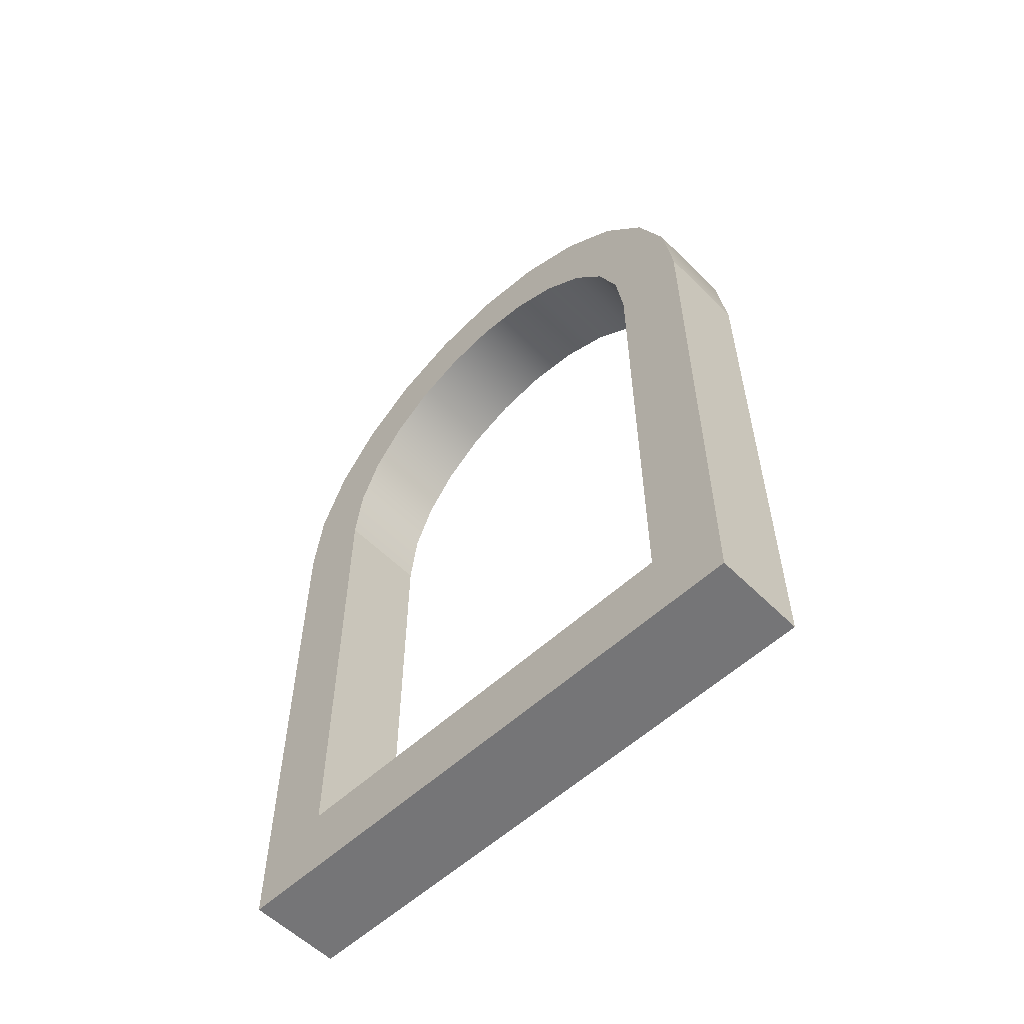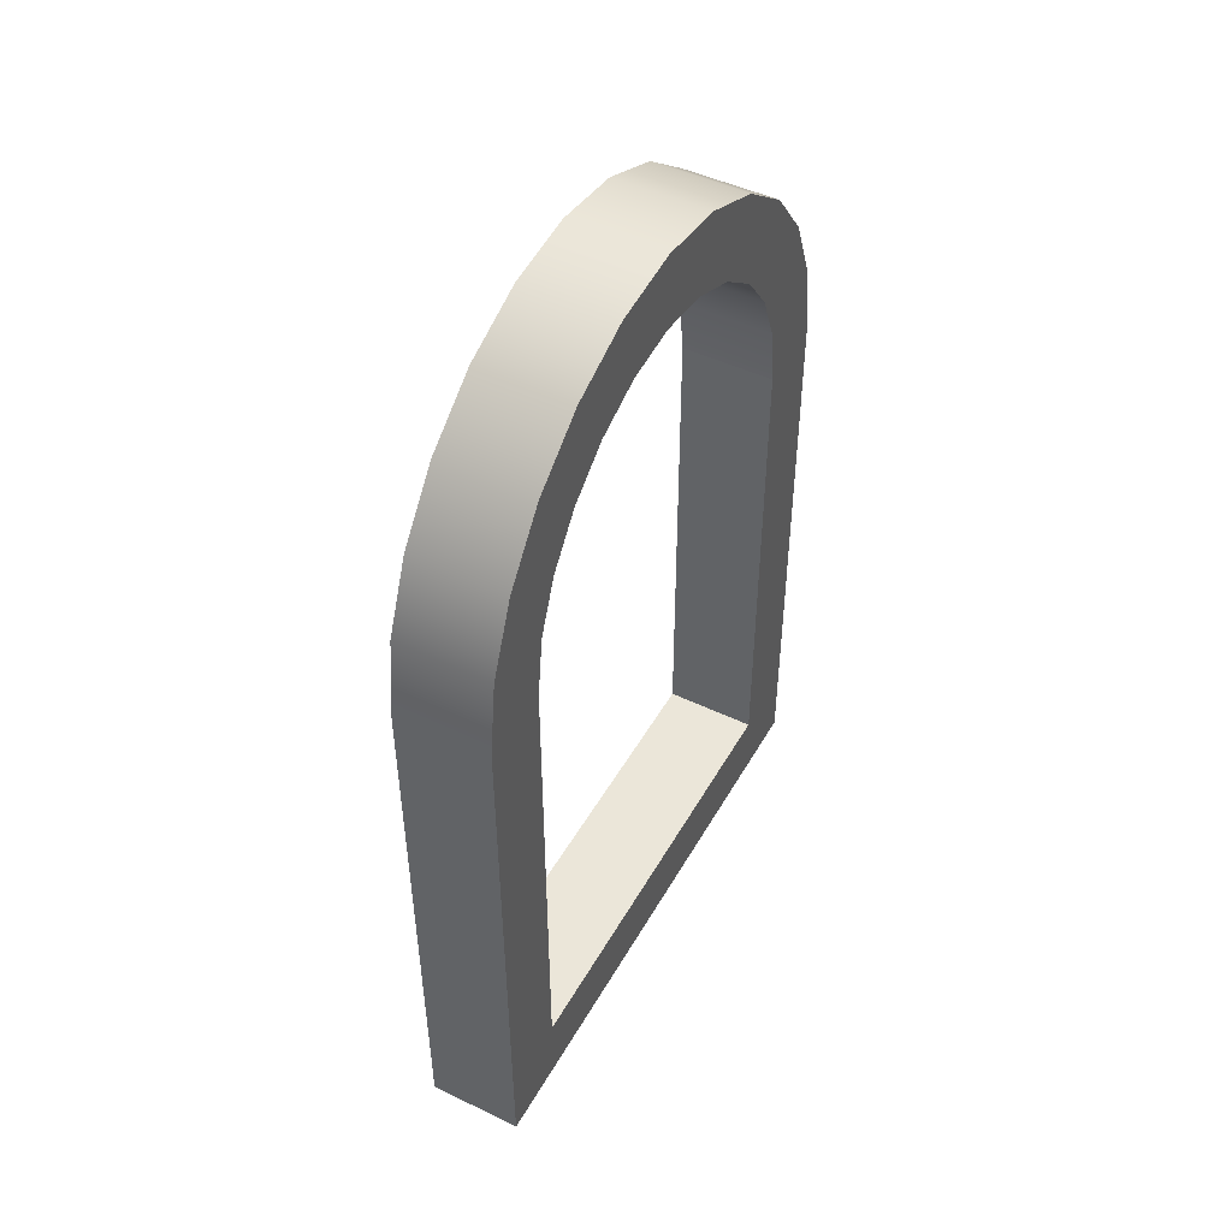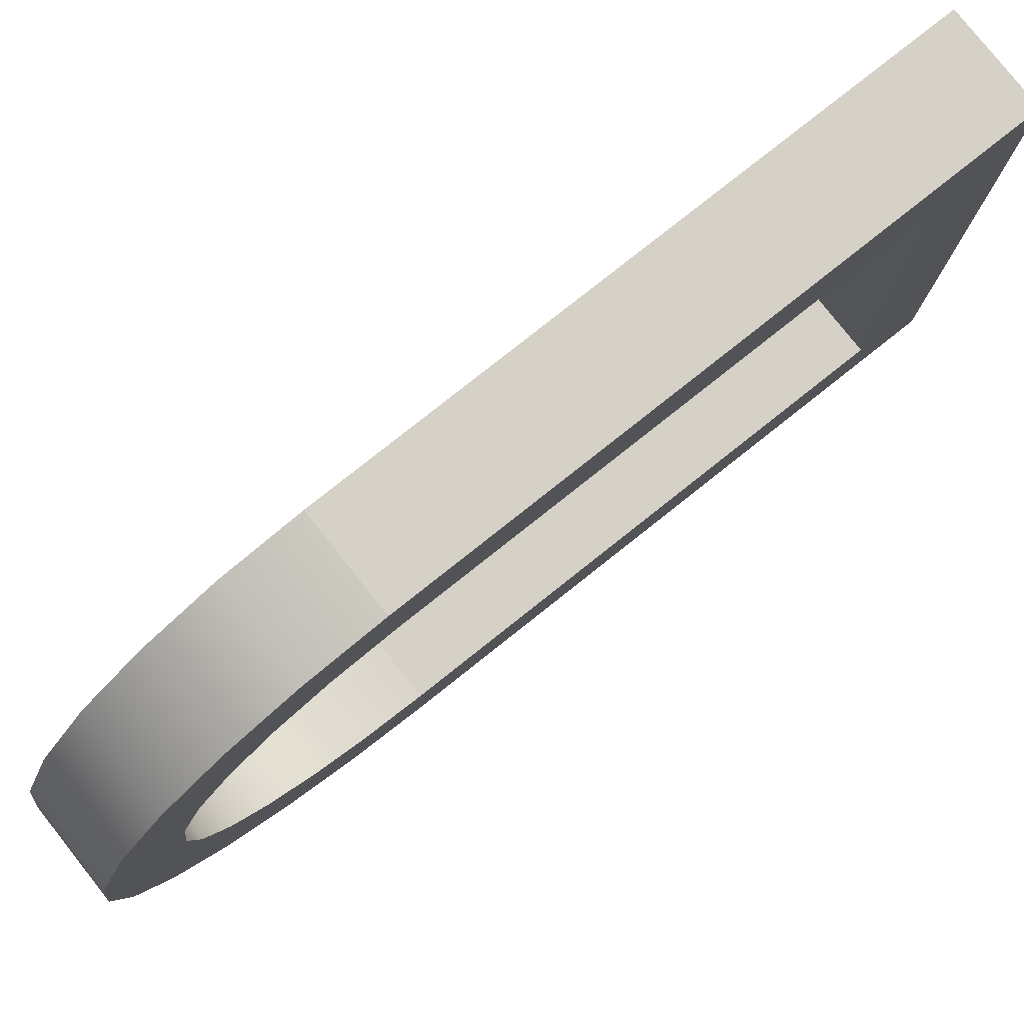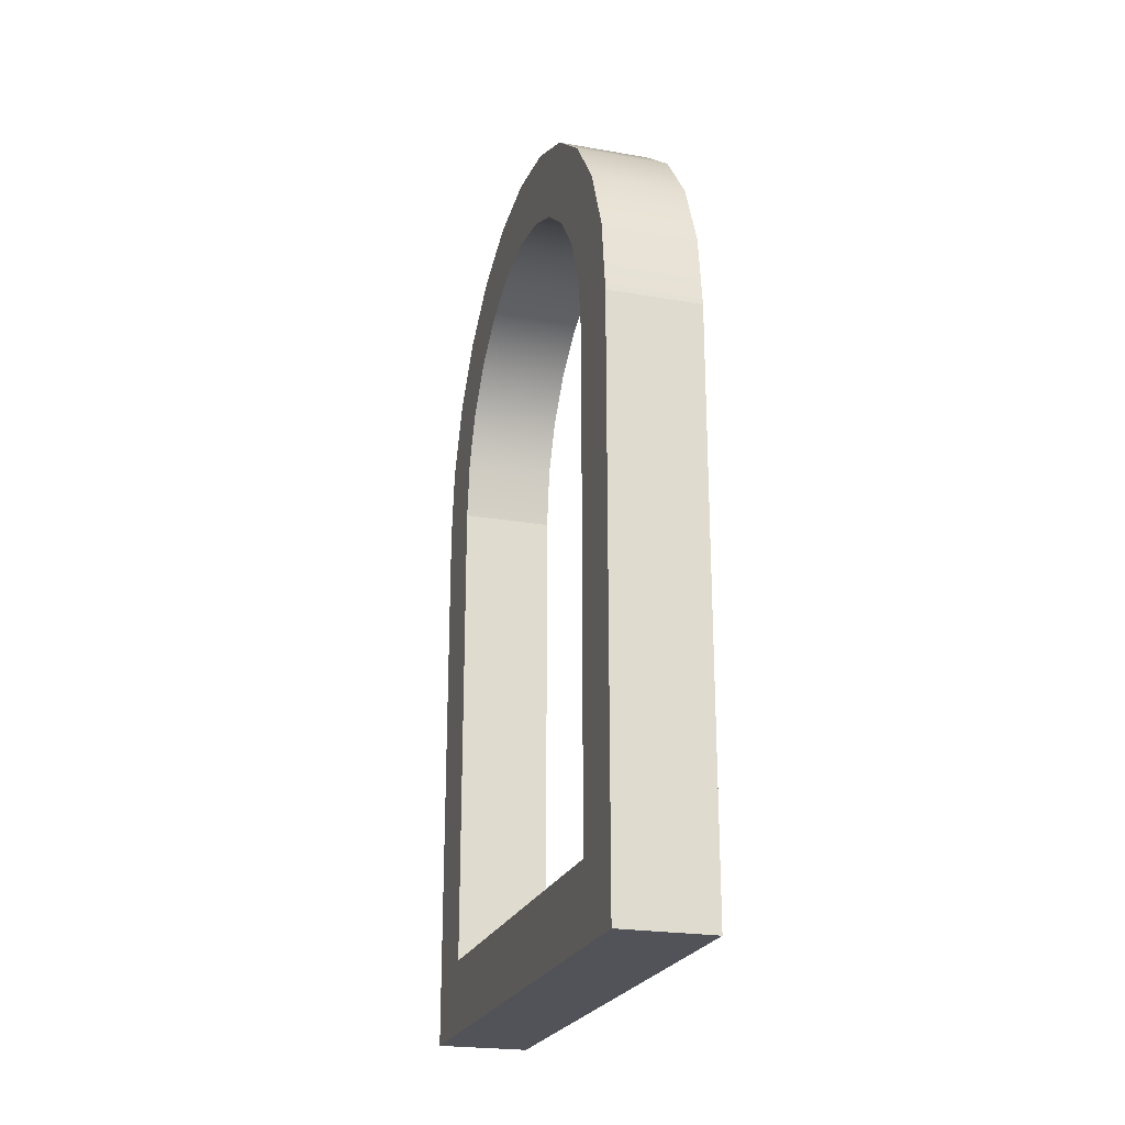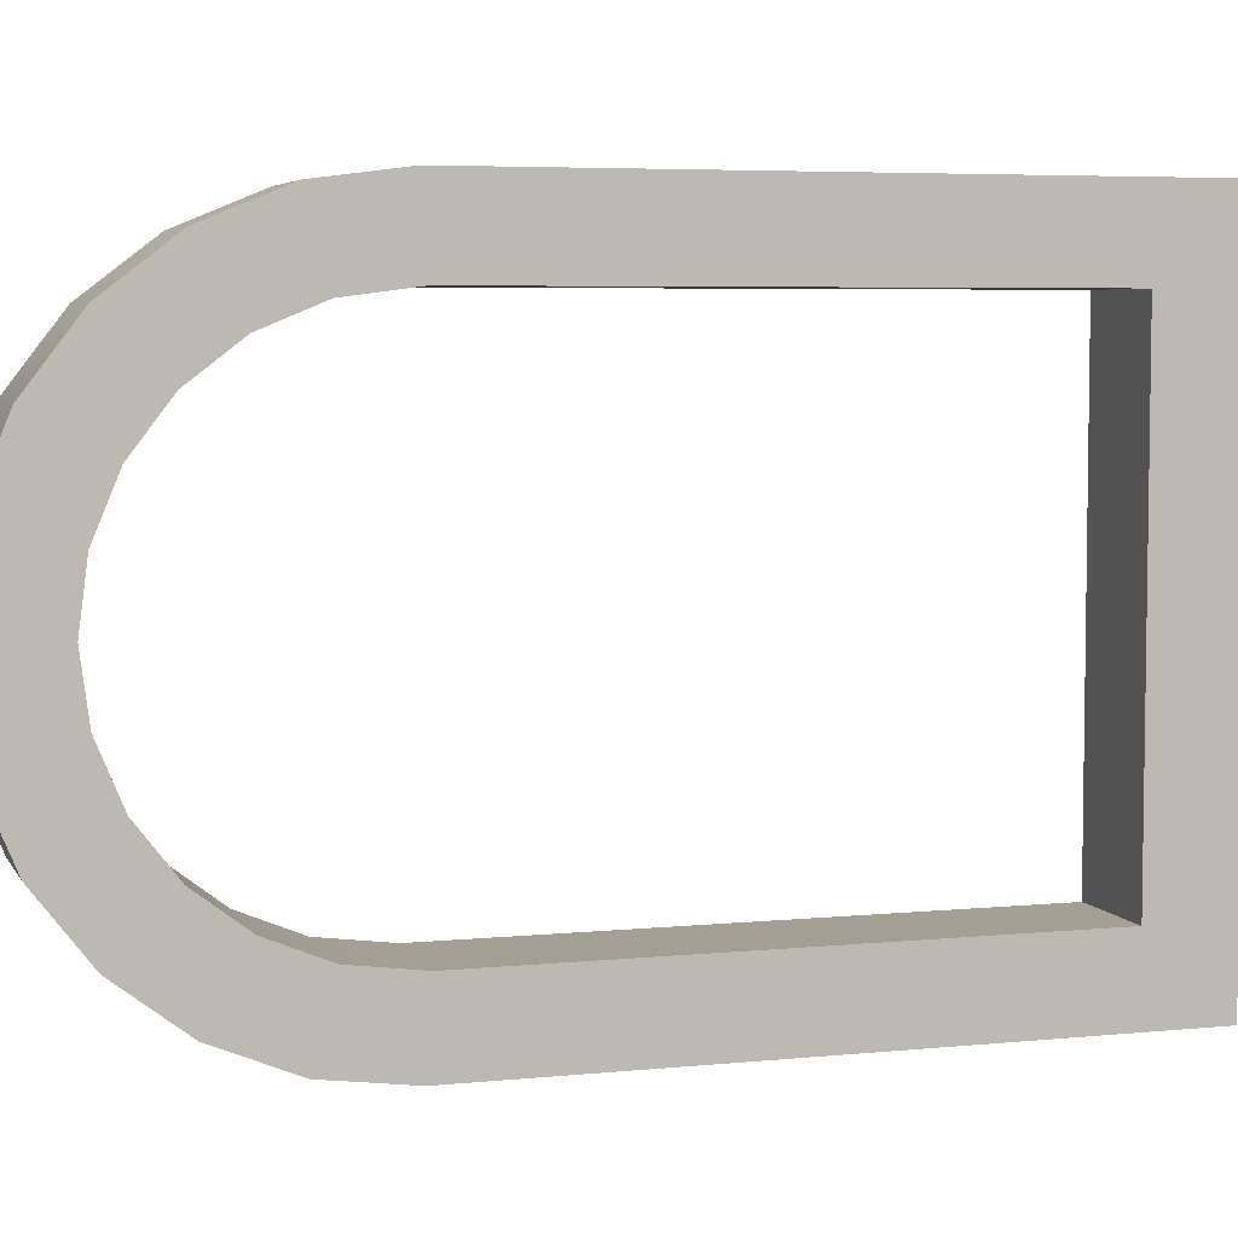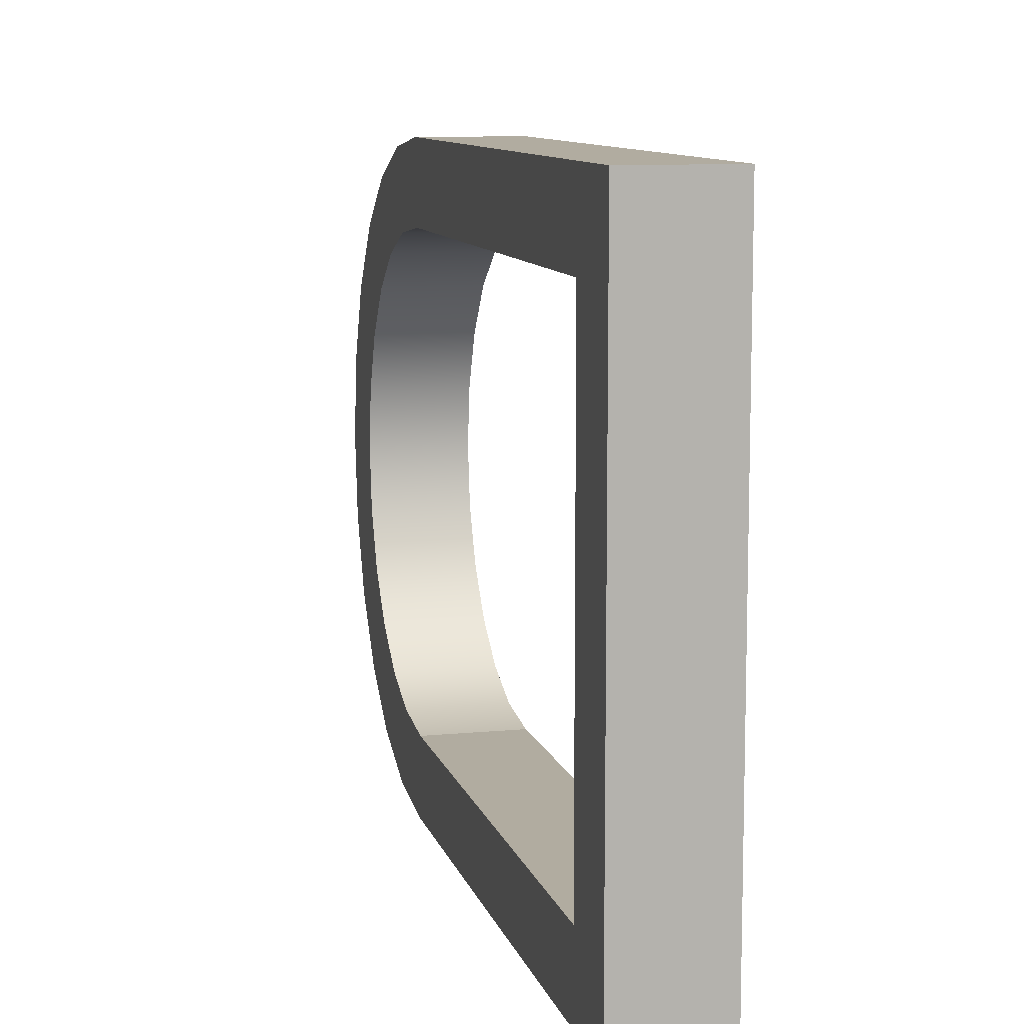
<metadata>
{"format":"obj","ext":"obj","renderer":"f3d","projection":"perspective","resolution":1024,"background":"white","views":[{"elev":-56.6,"azim":-46.0,"up":"+Y"},{"elev":47.6,"azim":-151.6,"up":"+Y"},{"elev":79.5,"azim":-128.4,"up":"+Z"},{"elev":-22.7,"azim":163.4,"up":"+Y"},{"elev":5.4,"azim":-107.3,"up":"+Z"},{"elev":10.1,"azim":-13.9,"up":"+Z"}]}
</metadata>
<code>
g Mesh1 Group1 Model
v 0.05 0.3504 -0.005324
v 0 0.31 -0
v 0.05 0.31 -0
f 1 2 3
v 0 0.3504 -0.005324
f 2 1 4
v 0.05 0.3881 -0.02093
f 5 4 1
v 0 0.3881 -0.02093
f 4 5 6
v 0.05 0.4205 -0.04576
f 7 6 5
v 0 0.4205 -0.04576
f 6 7 8
v 0 0.4453 -0.07812
f 7 9 8
v 0.05 0.4453 -0.07812
f 9 7 10
v 0.05 0.368 -0.05574
f 7 11 10
v 0.05 0.34 -0.04415
f 7 12 11
v 0.05 0.3074 -0.03985
f 7 13 12
f 5 13 7
v 0.05 0.03985 -0.03985
f 13 5 14
f 1 14 5
f 3 14 1
v 0.05 0 -0
f 15 14 3
v 0.05 0 -0.3125
f 14 15 16
v 0 0 -0
f 17 16 15
v 0 0 -0.3125
f 16 17 18
v 0 0.03985 -0.03985
f 17 19 18
f 17 4 19
f 4 17 2
f 17 3 2
f 3 17 15
f 19 4 6
v 0 0.3074 -0.03985
f 19 6 20
f 8 20 6
v 0 0.34 -0.04415
f 20 8 21
v 0 0.368 -0.05574
f 21 8 22
f 22 8 9
v 0 0.3921 -0.07418
f 22 9 23
v 0 0.4105 -0.09822
f 23 9 24
v 0 0.4609 -0.1158
f 24 9 25
f 10 25 9
v 0.05 0.4609 -0.1158
f 25 10 26
v 0.05 0.4105 -0.09822
f 10 27 26
v 0.05 0.3921 -0.07418
f 10 28 27
f 10 11 28
f 11 23 28
f 23 11 22
f 12 22 11
f 22 12 21
f 13 21 12
f 21 13 20
f 14 20 13
f 20 14 19
v 0 0.03985 -0.2727
f 14 29 19
v 0.05 0.03985 -0.2727
f 29 14 30
f 14 16 30
v 0.05 0.3074 -0.2727
f 30 16 31
v 0.05 0.3881 -0.2916
f 31 16 32
v 0.05 0.3504 -0.3072
f 32 16 33
v 0.05 0.31 -0.3125
f 33 16 34
v 0 0.31 -0.3125
f 16 35 34
f 35 16 18
v 0 0.3504 -0.3072
f 18 36 35
v 0 0.3881 -0.2916
f 18 37 36
f 18 29 37
f 18 19 29
v 0 0.3074 -0.2727
f 38 37 29
v 0 0.34 -0.2684
f 39 37 38
v 0 0.4205 -0.2667
f 39 40 37
v 0 0.368 -0.2568
f 41 40 39
v 0 0.3921 -0.2383
f 42 40 41
v 0 0.4453 -0.2344
f 42 43 40
v 0 0.4105 -0.2143
f 44 43 42
v 0 0.4609 -0.1967
f 44 45 43
v 0 0.4221 -0.1863
f 46 45 44
v 0 0.4662 -0.1562
f 46 47 45
v 0 0.4261 -0.1562
f 48 47 46
v 0 0.4221 -0.1262
f 49 47 48
f 49 25 47
f 24 25 49
v 0.05 0.4221 -0.1262
f 50 24 49
f 24 50 27
f 26 27 50
v 0.05 0.4662 -0.1562
f 26 50 51
v 0.05 0.4261 -0.1562
f 51 50 52
f 49 52 50
f 52 49 48
v 0.05 0.4221 -0.1863
f 48 53 52
f 53 48 46
v 0.05 0.4105 -0.2143
f 46 54 53
f 54 46 44
v 0.05 0.3921 -0.2383
f 44 55 54
f 55 44 42
f 41 55 42
v 0.05 0.368 -0.2568
f 55 41 56
f 39 56 41
v 0.05 0.34 -0.2684
f 56 39 57
f 38 57 39
f 57 38 31
f 29 31 38
f 31 29 30
f 32 57 31
v 0.05 0.4205 -0.2667
f 58 57 32
f 58 56 57
f 58 55 56
v 0.05 0.4453 -0.2344
f 59 55 58
f 59 54 55
v 0.05 0.4609 -0.1967
f 60 54 59
f 60 53 54
f 51 53 60
f 51 52 53
f 45 51 60
f 51 45 47
f 47 26 51
f 26 47 25
f 60 43 45
f 43 60 59
f 59 40 43
f 40 59 58
f 32 40 58
f 40 32 37
f 33 37 32
f 37 33 36
f 34 36 33
f 36 34 35
f 27 23 24
f 23 27 28

</code>
